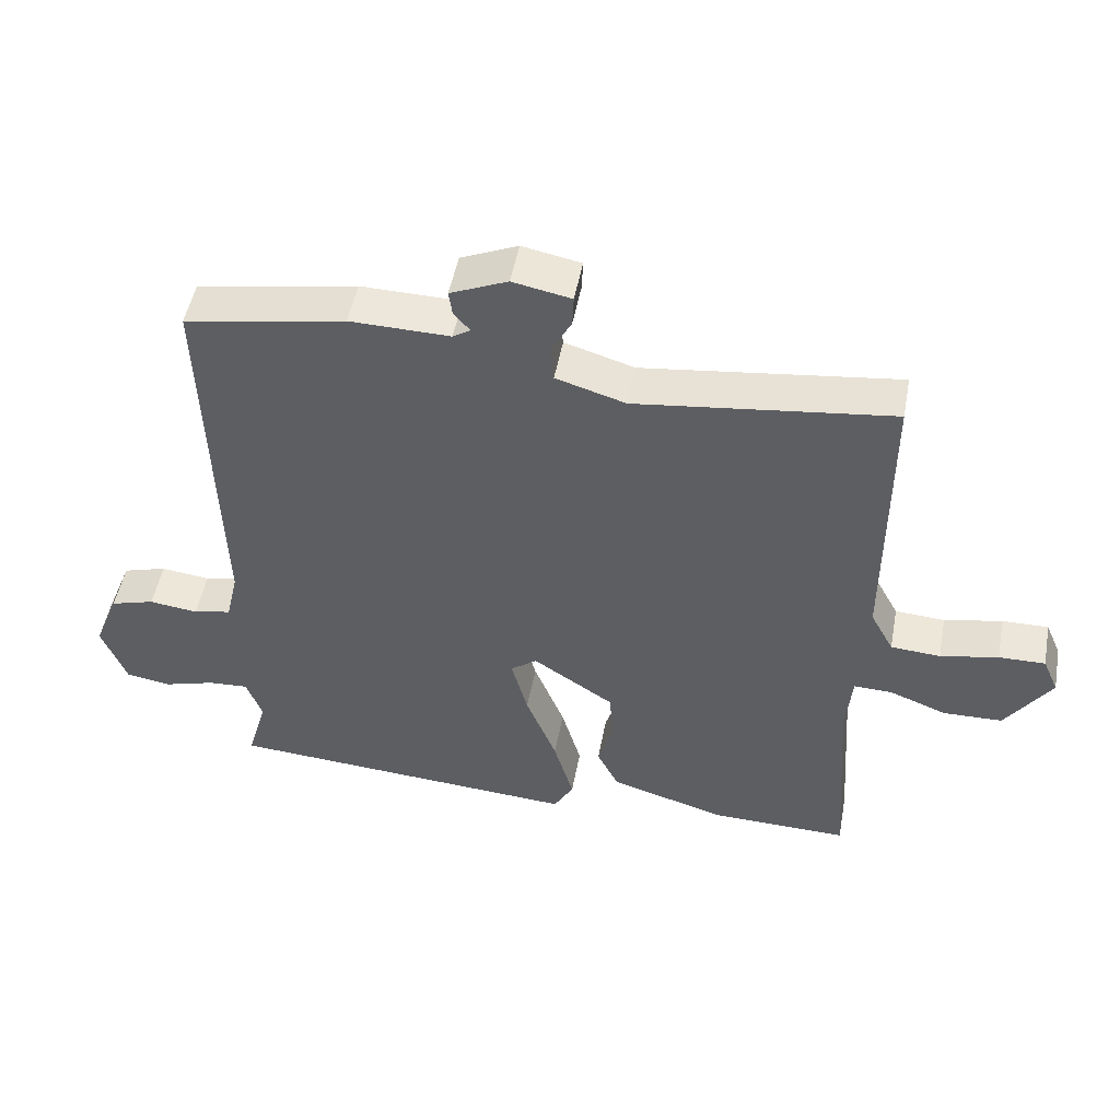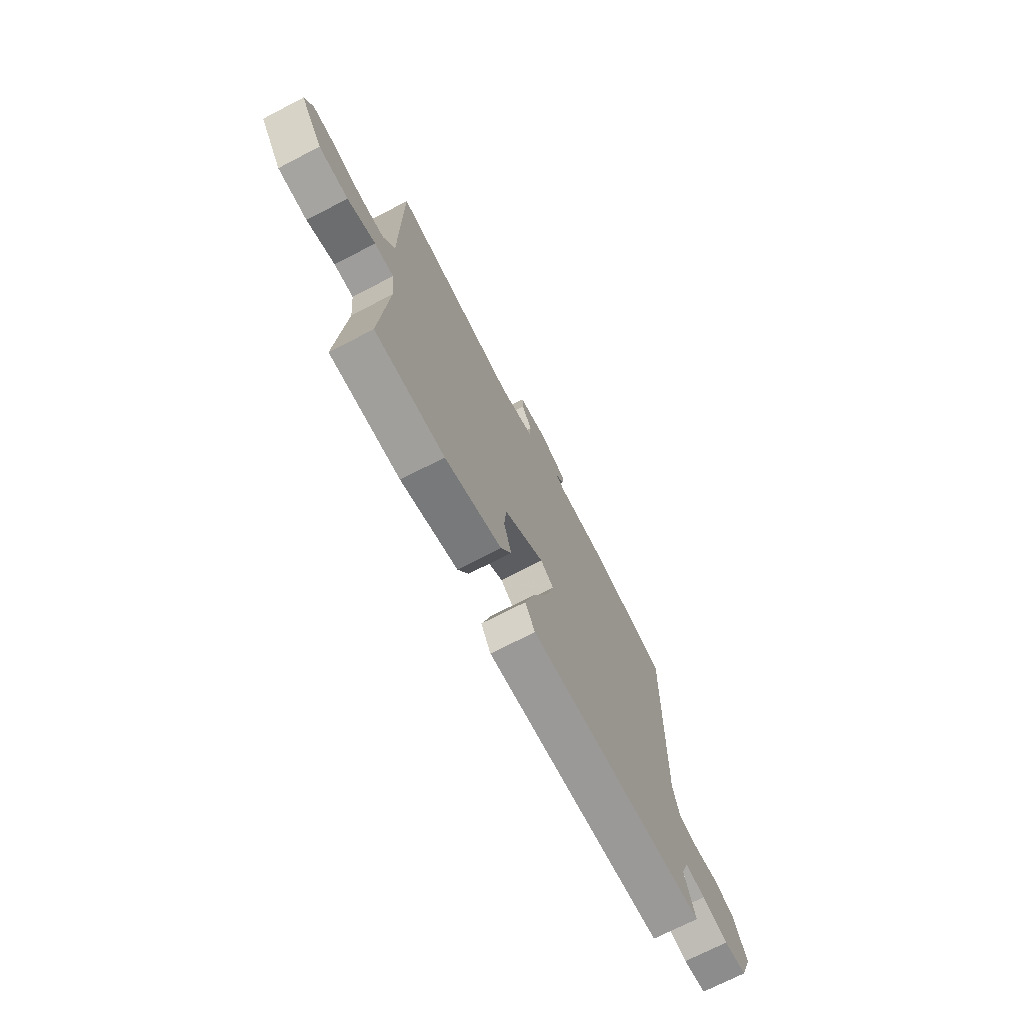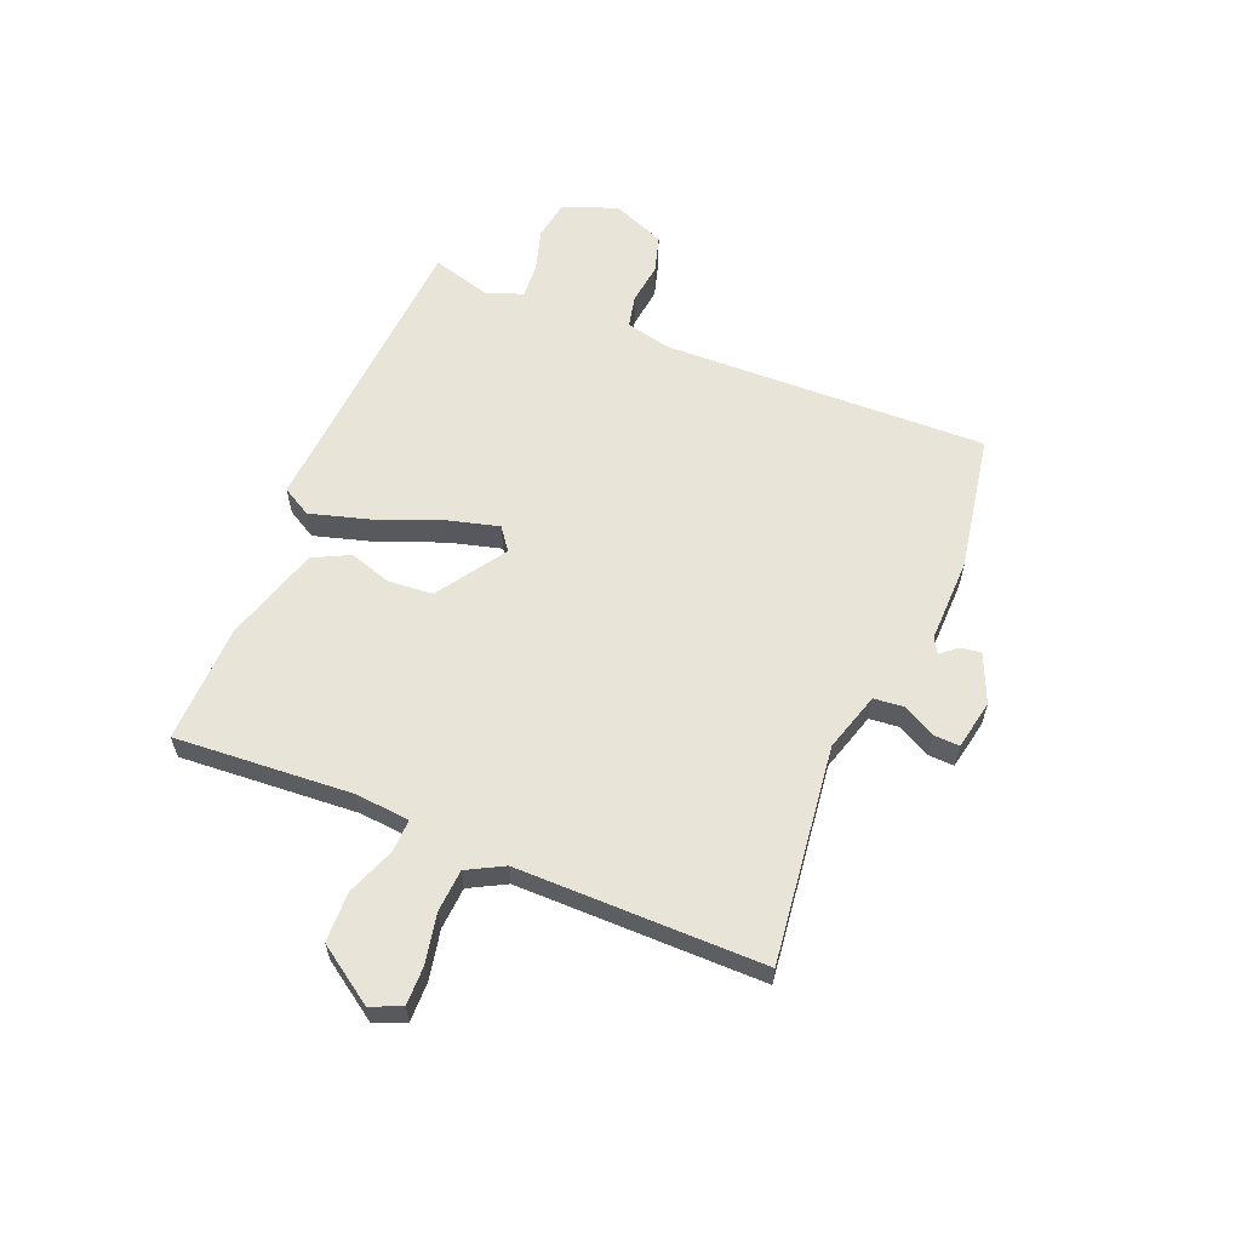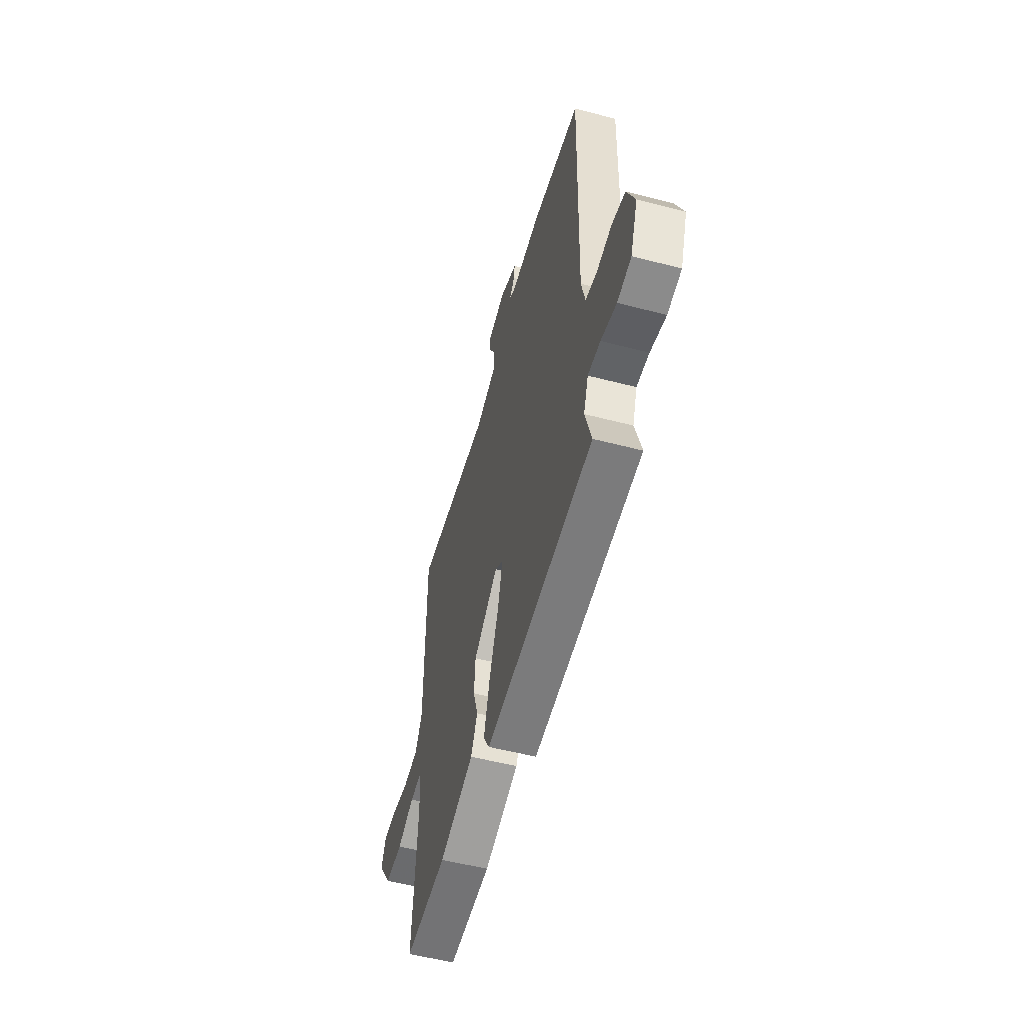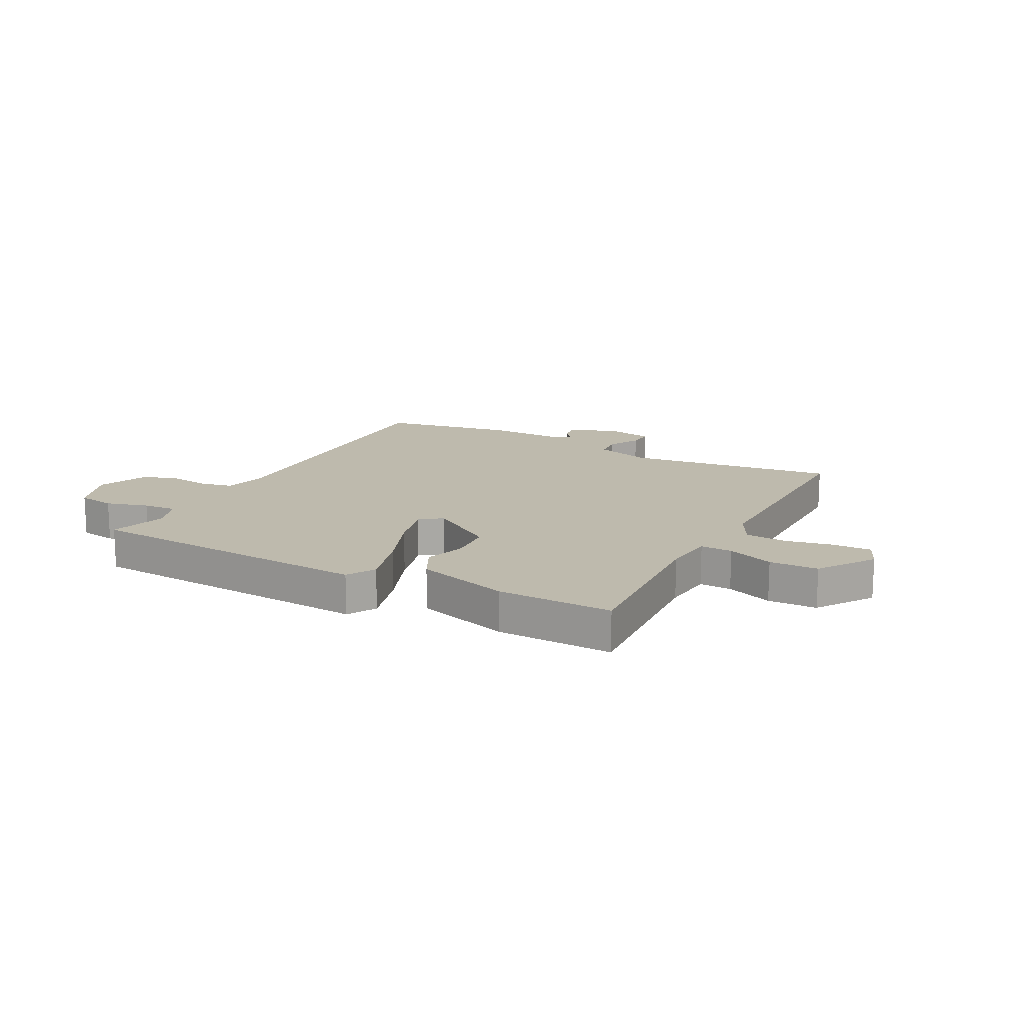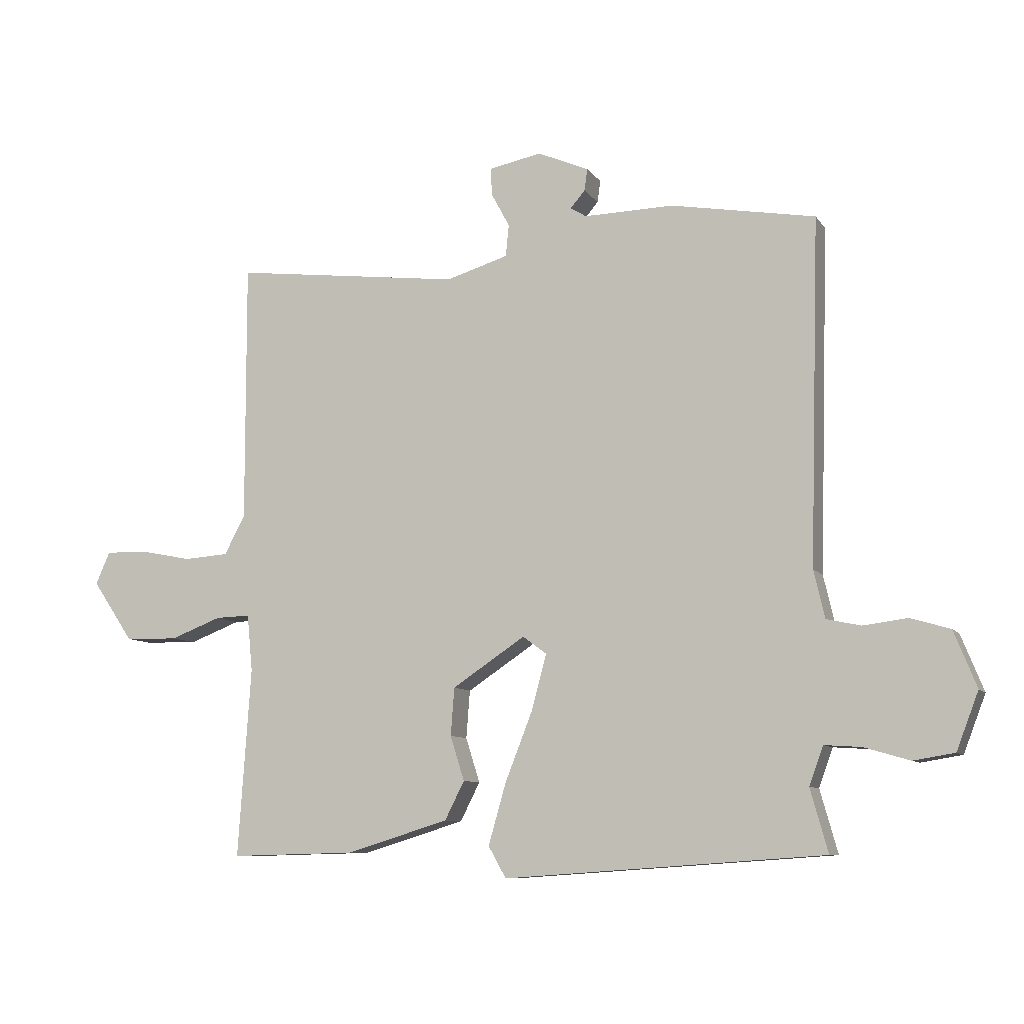
<metadata>
{"format":"obj","ext":"obj","renderer":"f3d","projection":"perspective","resolution":1024,"background":"white","views":[{"elev":49.8,"azim":-169.5,"up":"+Z"},{"elev":-72.3,"azim":-62.7,"up":"+Z"},{"elev":60.6,"azim":-67.7,"up":"+Y"},{"elev":-54.6,"azim":74.6,"up":"+Z"},{"elev":15.4,"azim":-152.1,"up":"+Y"},{"elev":-8.9,"azim":20.1,"up":"+Z"}]}
</metadata>
<code>
v 0.5 0.07 0.5
v 0.484 0.07 -0.063
v 0.502 0.07 -0.141
v 0.558 0.07 -0.153
v 0.63 0.07 -0.144
v 0.695 0.07 -0.163
v 0.732 0.07 -0.255
v 0.696 0.07 -0.349
v 0.629 0.07 -0.36
v 0.554 0.07 -0.338
v 0.494 0.07 -0.334
v 0.471 0.07 -0.397
v 0.5 0.07 -0.5
v -0.023 0.07 -0.536
v -0.052 0.07 -0.485
v -0.023 0.07 -0.384
v 0.022 0.07 -0.27
v 0.046 0.07 -0.18
v 0.007 0.07 -0.151
v -0.112 0.07 -0.23
v -0.118 0.07 -0.308
v -0.095 0.07 -0.381
v -0.127 0.07 -0.444
v -0.295 0.07 -0.495
v -0.5 0.07 -0.5
v -0.479 0.07 -0.191
v -0.488 0.07 -0.098
v -0.545 0.07 -0.1
v -0.628 0.07 -0.132
v -0.715 0.07 -0.13
v -0.782 0.07 -0.031
v -0.759 0.07 0.022
v -0.691 0.07 0.021
v -0.606 0.07 0.004
v -0.533 0.07 0.009
v -0.499 0.07 0.072
v -0.5 0.07 0.5
v -0.125 0.07 0.454
v -0.023 0.07 0.485
v -0.018 0.07 0.537
v -0.048 0.07 0.593
v -0.05 0.07 0.638
v 0.036 0.07 0.655
v 0.12 0.07 0.619
v 0.115 0.07 0.583
v 0.091 0.07 0.555
v 0.117 0.07 0.539
v 0.264 0.07 0.542
v 0.5 0 0.5
v 0.484 0 -0.063
v 0.502 0 -0.141
v 0.558 0 -0.153
v 0.63 0 -0.144
v 0.695 0 -0.163
v 0.732 0 -0.255
v 0.696 0 -0.349
v 0.629 0 -0.36
v 0.554 0 -0.338
v 0.494 0 -0.334
v 0.471 0 -0.397
v 0.5 0 -0.5
v -0.023 0 -0.536
v -0.052 0 -0.485
v -0.023 0 -0.384
v 0.022 0 -0.27
v 0.046 0 -0.18
v 0.007 0 -0.151
v -0.112 0 -0.23
v -0.118 0 -0.308
v -0.095 0 -0.381
v -0.127 0 -0.444
v -0.295 0 -0.495
v -0.5 0 -0.5
v -0.479 0 -0.191
v -0.488 0 -0.098
v -0.545 0 -0.1
v -0.628 0 -0.132
v -0.715 0 -0.13
v -0.782 0 -0.031
v -0.759 0 0.022
v -0.691 0 0.021
v -0.606 0 0.004
v -0.533 0 0.009
v -0.499 0 0.072
v -0.5 0 0.5
v -0.125 0 0.454
v -0.023 0 0.485
v -0.018 0 0.537
v -0.048 0 0.593
v -0.05 0 0.638
v 0.036 0 0.655
v 0.12 0 0.619
v 0.115 0 0.583
v 0.091 0 0.555
v 0.117 0 0.539
v 0.264 0 0.542
f 47 48 1 2
f 46 47 2 3
f 44 45 46
f 43 44 46
f 42 43 46
f 41 42 46
f 40 41 46
f 39 40 46 3
f 38 39 3
f 36 37 38 3
f 35 36 3 4
f 34 35 4
f 32 33 34
f 31 32 34
f 30 31 34
f 29 30 34
f 28 29 34
f 27 28 34
f 27 34 4
f 24 25 26
f 23 24 26
f 22 23 26
f 21 22 26
f 20 21 26 27
f 19 20 27
f 15 16 17
f 14 15 17
f 13 14 17
f 12 13 17
f 11 12 17 18
f 10 11 18 19
f 8 9 10
f 7 8 10
f 6 7 10
f 5 6 10
f 4 5 10
f 19 27 4
f 4 10 19
f 50 49 96 95
f 51 50 95 94
f 94 93 92
f 94 92 91
f 94 91 90
f 94 90 89
f 94 89 88
f 51 94 88 87
f 51 87 86
f 51 86 85 84
f 52 51 84 83
f 52 83 82
f 82 81 80
f 82 80 79
f 82 79 78
f 82 78 77
f 82 77 76
f 82 76 75
f 52 82 75
f 74 73 72
f 74 72 71
f 74 71 70
f 74 70 69
f 75 74 69 68
f 75 68 67
f 65 64 63
f 65 63 62
f 65 62 61
f 65 61 60
f 66 65 60 59
f 67 66 59 58
f 58 57 56
f 58 56 55
f 58 55 54
f 58 54 53
f 58 53 52
f 52 75 67
f 67 58 52
f 1 49 50 2
f 2 50 51 3
f 3 51 52 4
f 4 52 53 5
f 5 53 54 6
f 6 54 55 7
f 7 55 56 8
f 8 56 57 9
f 9 57 58 10
f 10 58 59 11
f 11 59 60 12
f 12 60 61 13
f 13 61 62 14
f 14 62 63 15
f 15 63 64 16
f 16 64 65 17
f 17 65 66 18
f 18 66 67 19
f 19 67 68 20
f 20 68 69 21
f 21 69 70 22
f 22 70 71 23
f 23 71 72 24
f 24 72 73 25
f 25 73 74 26
f 26 74 75 27
f 27 75 76 28
f 28 76 77 29
f 29 77 78 30
f 30 78 79 31
f 31 79 80 32
f 32 80 81 33
f 33 81 82 34
f 34 82 83 35
f 35 83 84 36
f 36 84 85 37
f 37 85 86 38
f 38 86 87 39
f 39 87 88 40
f 40 88 89 41
f 41 89 90 42
f 42 90 91 43
f 43 91 92 44
f 44 92 93 45
f 45 93 94 46
f 46 94 95 47
f 47 95 96 48
f 48 96 49 1

</code>
